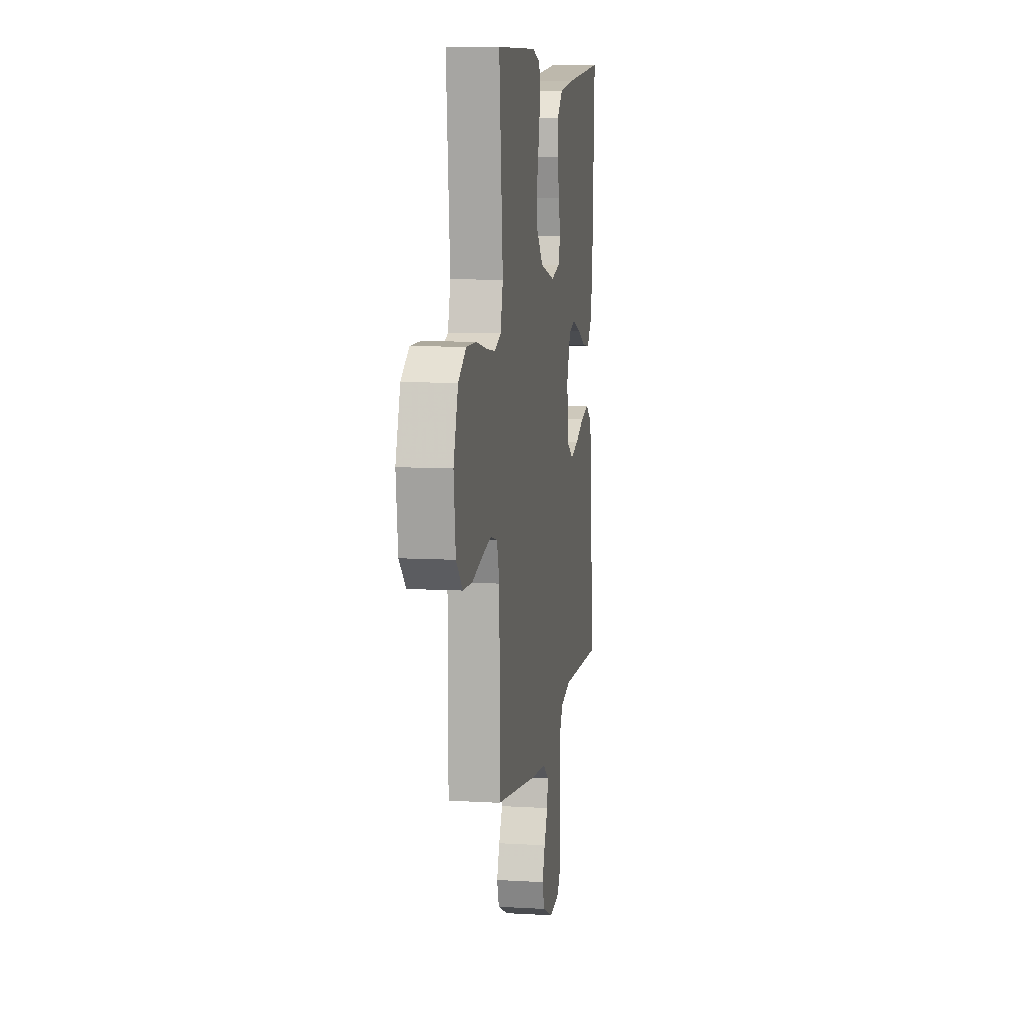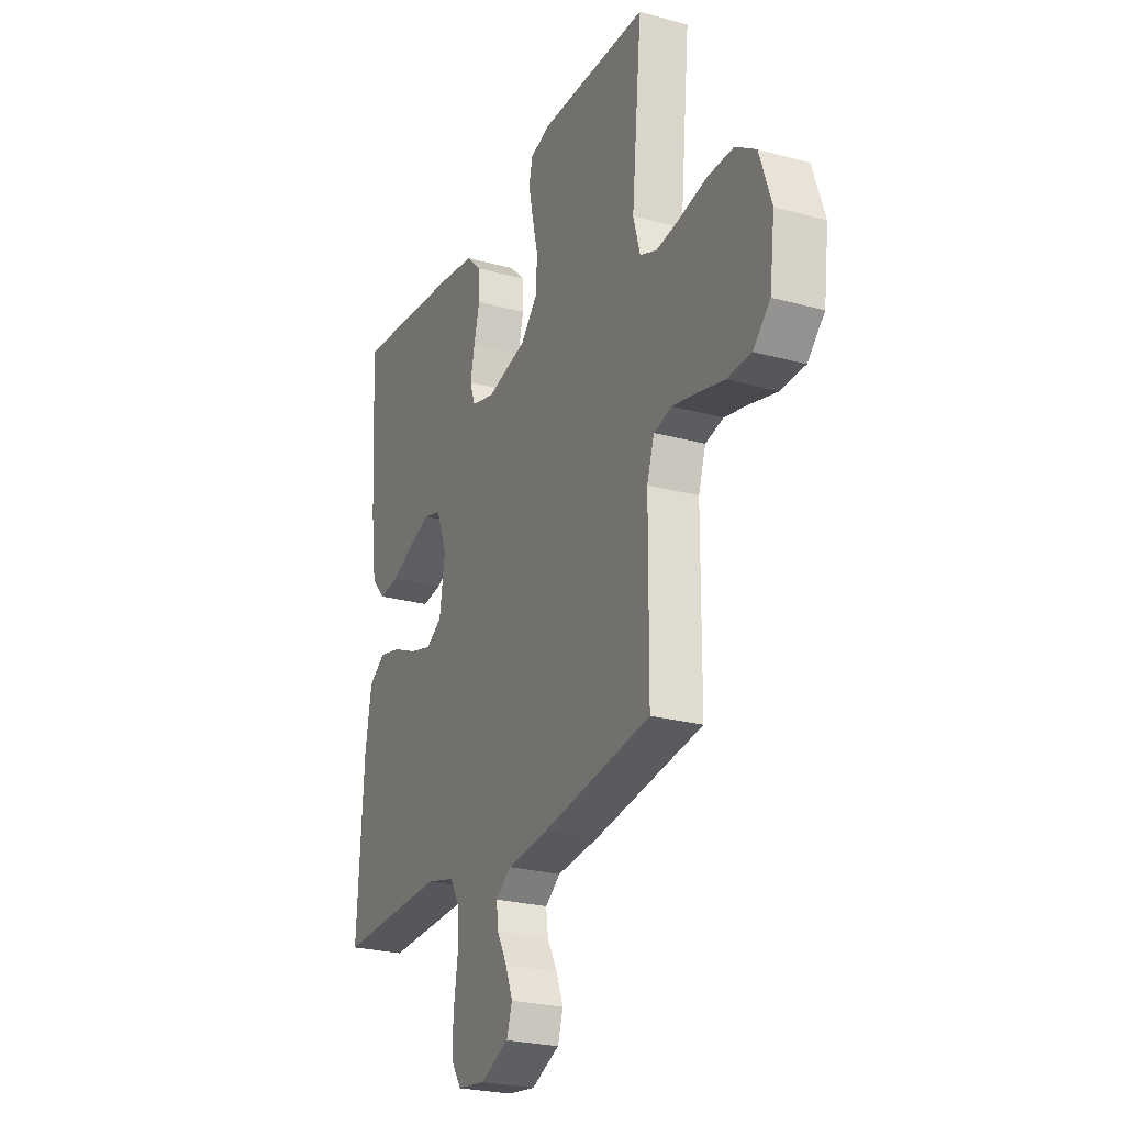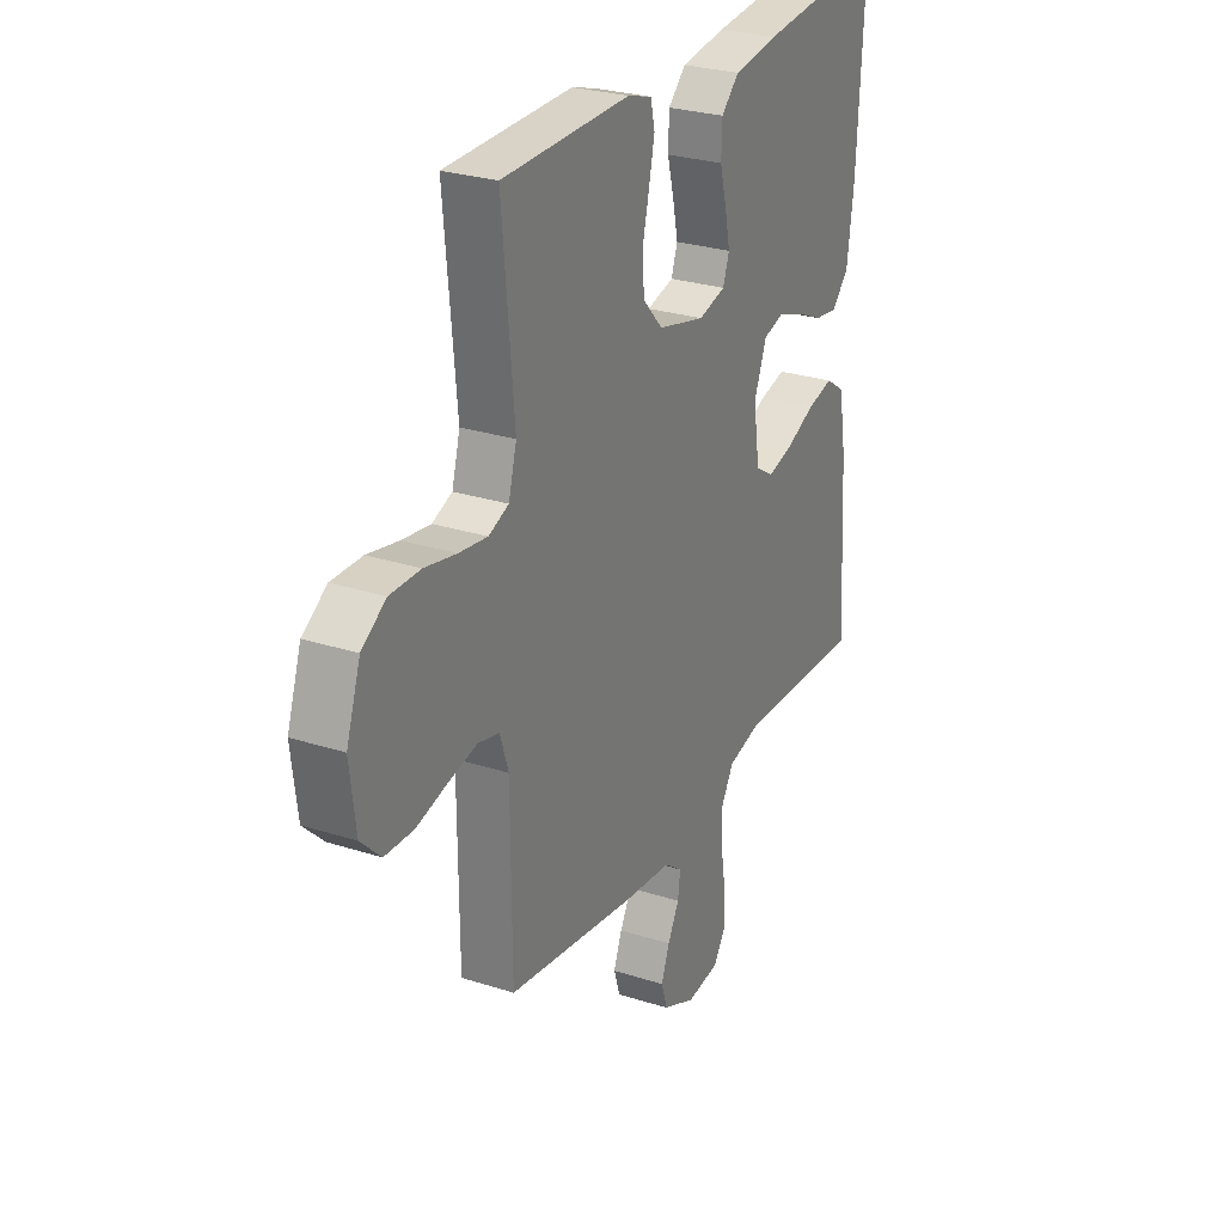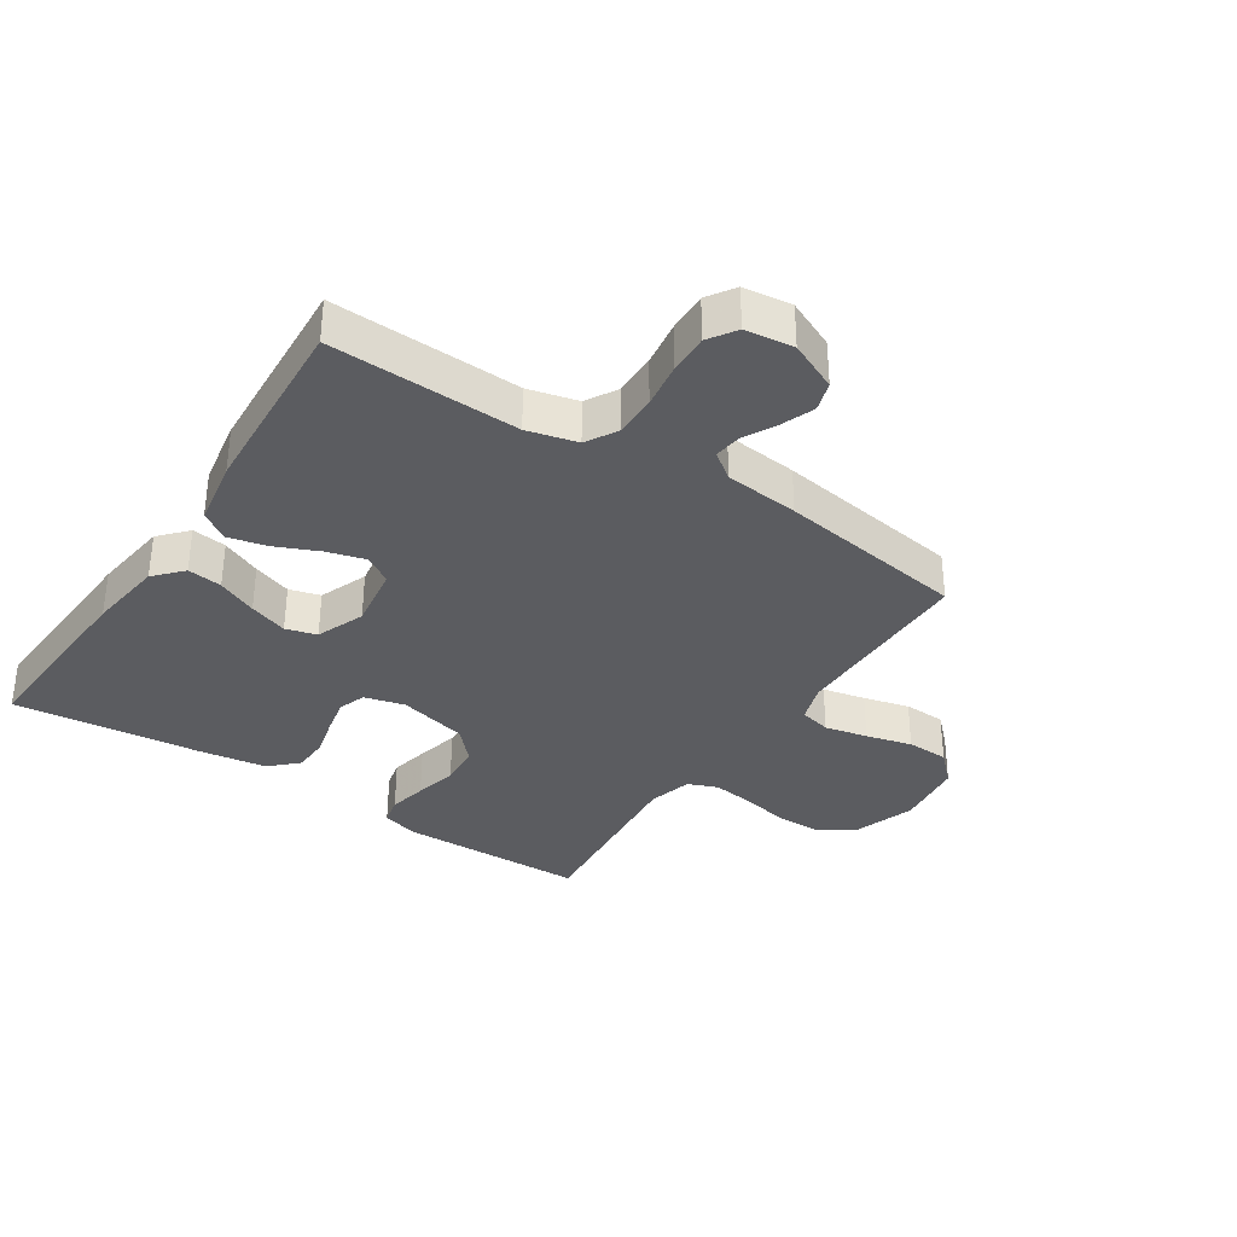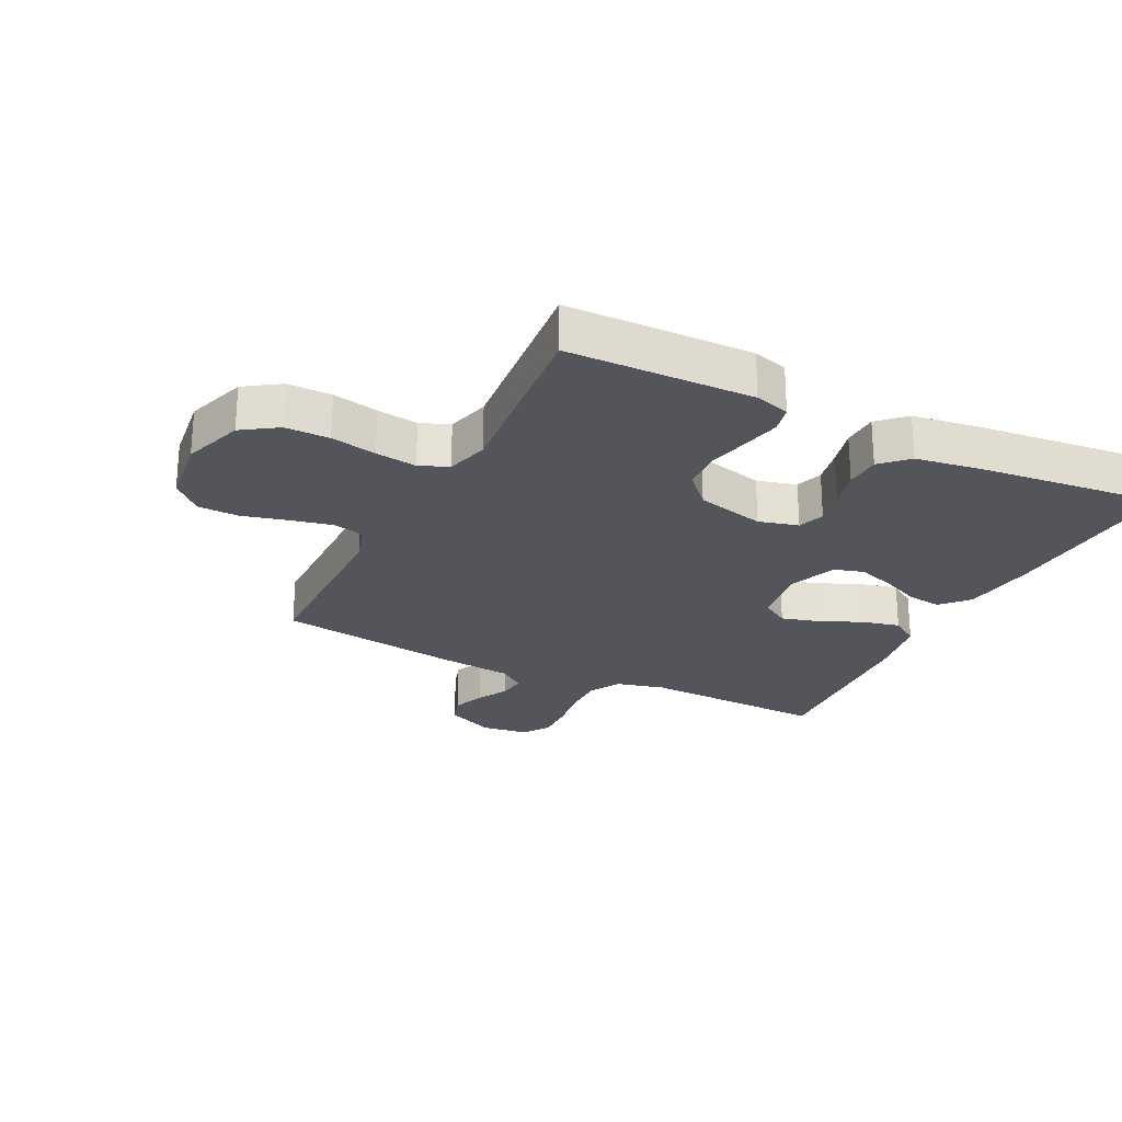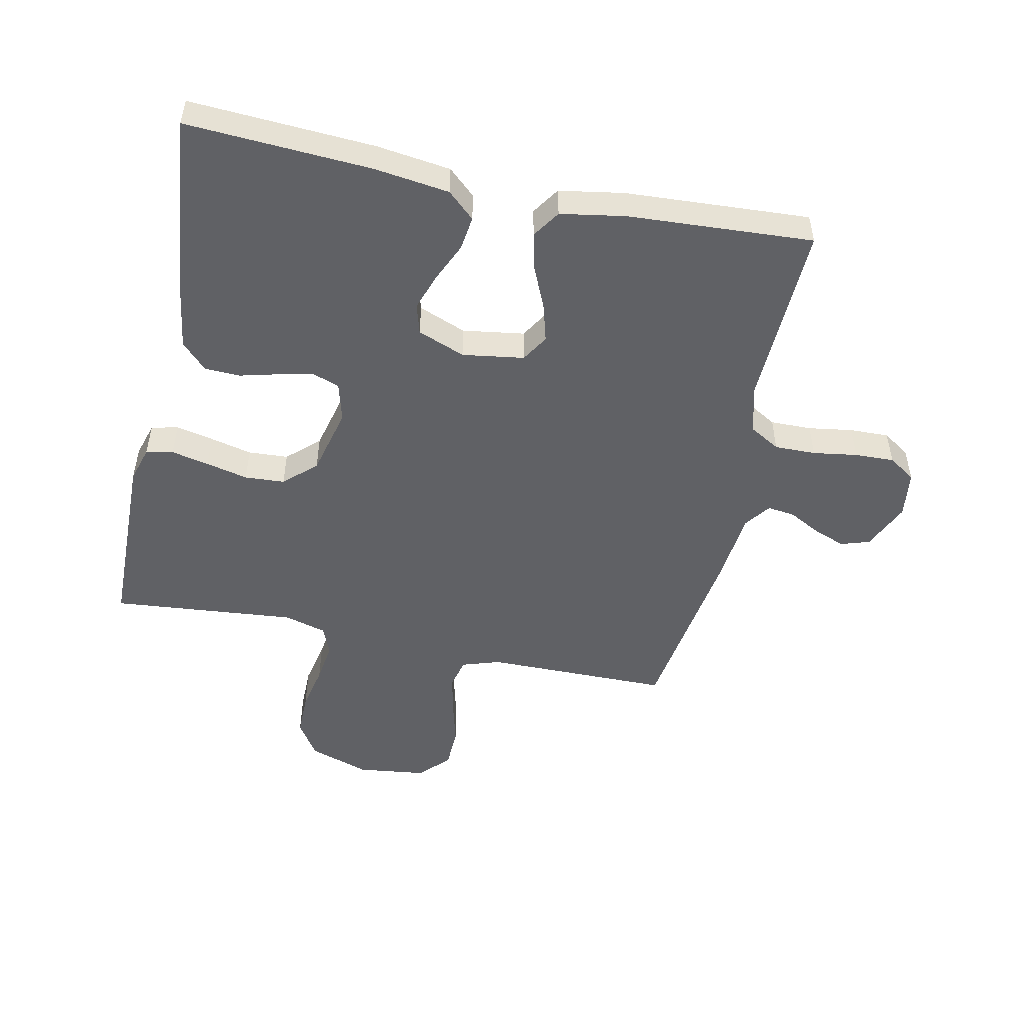
<metadata>
{"format":"obj","ext":"obj","renderer":"f3d","projection":"perspective","resolution":1024,"background":"white","views":[{"elev":8.8,"azim":-81.1,"up":"+Z"},{"elev":-25.0,"azim":-114.0,"up":"+Z"},{"elev":27.1,"azim":-63.5,"up":"+Z"},{"elev":-34.5,"azim":146.6,"up":"+Y"},{"elev":-24.9,"azim":-26.5,"up":"+Y"},{"elev":-50.4,"azim":78.0,"up":"+Y"}]}
</metadata>
<code>
v 0.5 0.07 -0.5
v 0.2 0.07 -0.49
v 0.121 0.07 -0.51
v 0.092 0.07 -0.56
v 0.093 0.07 -0.627
v 0.104 0.07 -0.699
v 0.106 0.07 -0.763
v 0.077 0.07 -0.807
v 0 0.07 -0.817
v -0.078 0.07 -0.782
v -0.093 0.07 -0.735
v -0.073 0.07 -0.683
v -0.046 0.07 -0.632
v -0.04 0.07 -0.587
v -0.082 0.07 -0.556
v -0.2 0.07 -0.544
v -0.5 0.07 -0.5
v -0.502 0.07 -0.2
v -0.522 0.07 -0.138
v -0.572 0.07 -0.126
v -0.64 0.07 -0.141
v -0.713 0.07 -0.16
v -0.78 0.07 -0.158
v -0.827 0.07 -0.112
v -0.841 0.07 0
v -0.808 0.07 0.098
v -0.751 0.07 0.136
v -0.679 0.07 0.136
v -0.605 0.07 0.121
v -0.538 0.07 0.112
v -0.491 0.07 0.131
v -0.472 0.07 0.2
v -0.5 0.07 0.5
v -0.2 0.07 0.506
v -0.143 0.07 0.489
v -0.133 0.07 0.445
v -0.146 0.07 0.384
v -0.162 0.07 0.316
v -0.158 0.07 0.251
v -0.111 0.07 0.2
v 0 0.07 0.173
v 0.064 0.07 0.19
v 0.079 0.07 0.233
v 0.067 0.07 0.291
v 0.051 0.07 0.353
v 0.053 0.07 0.411
v 0.095 0.07 0.452
v 0.2 0.07 0.468
v 0.5 0.07 0.5
v 0.483 0.07 0.2
v 0.467 0.07 0.079
v 0.427 0.07 0.035
v 0.372 0.07 0.042
v 0.309 0.07 0.07
v 0.248 0.07 0.091
v 0.199 0.07 0.077
v 0.169 0.07 0
v 0.184 0.07 -0.1
v 0.228 0.07 -0.127
v 0.289 0.07 -0.11
v 0.357 0.07 -0.08
v 0.419 0.07 -0.065
v 0.464 0.07 -0.095
v 0.482 0.07 -0.2
v 0.5 0 -0.5
v 0.2 0 -0.49
v 0.121 0 -0.51
v 0.092 0 -0.56
v 0.093 0 -0.627
v 0.104 0 -0.699
v 0.106 0 -0.763
v 0.077 0 -0.807
v 0 0 -0.817
v -0.078 0 -0.782
v -0.093 0 -0.735
v -0.073 0 -0.683
v -0.046 0 -0.632
v -0.04 0 -0.587
v -0.082 0 -0.556
v -0.2 0 -0.544
v -0.5 0 -0.5
v -0.502 0 -0.2
v -0.522 0 -0.138
v -0.572 0 -0.126
v -0.64 0 -0.141
v -0.713 0 -0.16
v -0.78 0 -0.158
v -0.827 0 -0.112
v -0.841 0 0
v -0.808 0 0.098
v -0.751 0 0.136
v -0.679 0 0.136
v -0.605 0 0.121
v -0.538 0 0.112
v -0.491 0 0.131
v -0.472 0 0.2
v -0.5 0 0.5
v -0.2 0 0.506
v -0.143 0 0.489
v -0.133 0 0.445
v -0.146 0 0.384
v -0.162 0 0.316
v -0.158 0 0.251
v -0.111 0 0.2
v 0 0 0.173
v 0.064 0 0.19
v 0.079 0 0.233
v 0.067 0 0.291
v 0.051 0 0.353
v 0.053 0 0.411
v 0.095 0 0.452
v 0.2 0 0.468
v 0.5 0 0.5
v 0.483 0 0.2
v 0.467 0 0.079
v 0.427 0 0.035
v 0.372 0 0.042
v 0.309 0 0.07
v 0.248 0 0.091
v 0.199 0 0.077
v 0.169 0 0
v 0.184 0 -0.1
v 0.228 0 -0.127
v 0.289 0 -0.11
v 0.357 0 -0.08
v 0.419 0 -0.065
v 0.464 0 -0.095
v 0.482 0 -0.2
f 64 1 2
f 63 64 2
f 62 63 2
f 61 62 2
f 60 61 2
f 59 60 2 3
f 58 59 3 4
f 57 58 4
f 52 53 54
f 51 52 54
f 50 51 54
f 49 50 54
f 48 49 54
f 47 48 54
f 46 47 54
f 45 46 54
f 44 45 54
f 43 44 54 55
f 42 43 55 56
f 36 37 38
f 35 36 38
f 34 35 38
f 33 34 38
f 32 33 38
f 31 32 38 39
f 30 31 39 40
f 27 28 29
f 26 27 29
f 25 26 29
f 24 25 29
f 23 24 29
f 22 23 29
f 21 22 29
f 20 21 29 30
f 30 40 41
f 20 30 41
f 19 20 41
f 15 16 17 18
f 19 41 42
f 18 19 42
f 15 18 42
f 14 15 42
f 11 12 13
f 10 11 13
f 9 10 13
f 8 9 13
f 7 8 13
f 6 7 13
f 5 6 13
f 42 56 57
f 42 57 4
f 13 14 42
f 5 13 42
f 4 5 42
f 66 65 128
f 66 128 127
f 66 127 126
f 66 126 125
f 66 125 124
f 67 66 124 123
f 68 67 123 122
f 68 122 121
f 118 117 116
f 118 116 115
f 118 115 114
f 118 114 113
f 118 113 112
f 118 112 111
f 118 111 110
f 118 110 109
f 118 109 108
f 119 118 108 107
f 120 119 107 106
f 102 101 100
f 102 100 99
f 102 99 98
f 102 98 97
f 102 97 96
f 103 102 96 95
f 104 103 95 94
f 93 92 91
f 93 91 90
f 93 90 89
f 93 89 88
f 93 88 87
f 93 87 86
f 93 86 85
f 94 93 85 84
f 105 104 94
f 105 94 84
f 105 84 83
f 82 81 80 79
f 106 105 83
f 106 83 82
f 106 82 79
f 106 79 78
f 77 76 75
f 77 75 74
f 77 74 73
f 77 73 72
f 77 72 71
f 77 71 70
f 77 70 69
f 121 120 106
f 68 121 106
f 106 78 77
f 106 77 69
f 106 69 68
f 1 65 66 2
f 2 66 67 3
f 3 67 68 4
f 4 68 69 5
f 5 69 70 6
f 6 70 71 7
f 7 71 72 8
f 8 72 73 9
f 9 73 74 10
f 10 74 75 11
f 11 75 76 12
f 12 76 77 13
f 13 77 78 14
f 14 78 79 15
f 15 79 80 16
f 16 80 81 17
f 17 81 82 18
f 18 82 83 19
f 19 83 84 20
f 20 84 85 21
f 21 85 86 22
f 22 86 87 23
f 23 87 88 24
f 24 88 89 25
f 25 89 90 26
f 26 90 91 27
f 27 91 92 28
f 28 92 93 29
f 29 93 94 30
f 30 94 95 31
f 31 95 96 32
f 32 96 97 33
f 33 97 98 34
f 34 98 99 35
f 35 99 100 36
f 36 100 101 37
f 37 101 102 38
f 38 102 103 39
f 39 103 104 40
f 40 104 105 41
f 41 105 106 42
f 42 106 107 43
f 43 107 108 44
f 44 108 109 45
f 45 109 110 46
f 46 110 111 47
f 47 111 112 48
f 48 112 113 49
f 49 113 114 50
f 50 114 115 51
f 51 115 116 52
f 52 116 117 53
f 53 117 118 54
f 54 118 119 55
f 55 119 120 56
f 56 120 121 57
f 57 121 122 58
f 58 122 123 59
f 59 123 124 60
f 60 124 125 61
f 61 125 126 62
f 62 126 127 63
f 63 127 128 64
f 64 128 65 1

</code>
